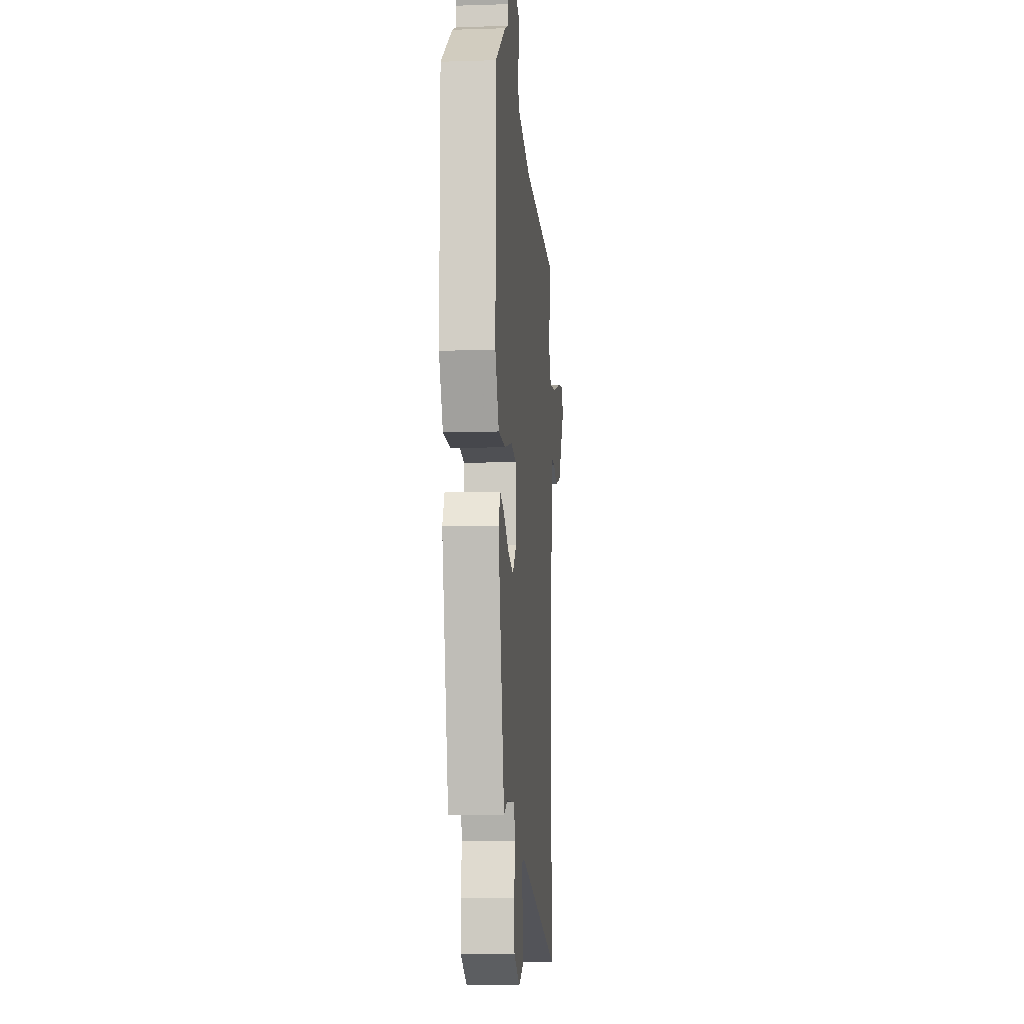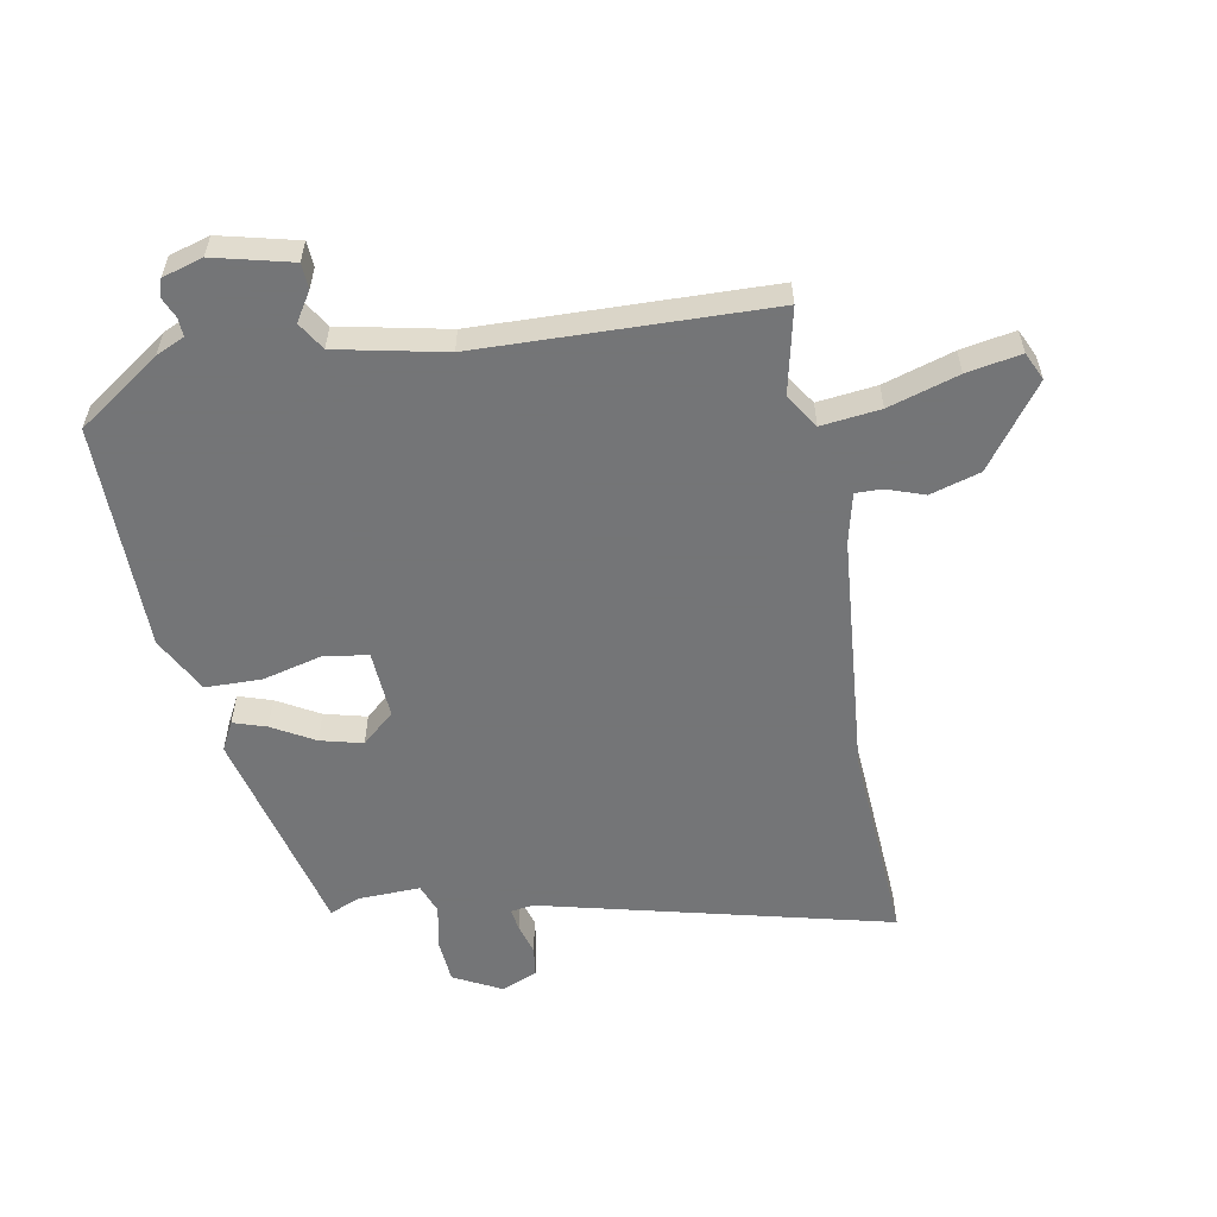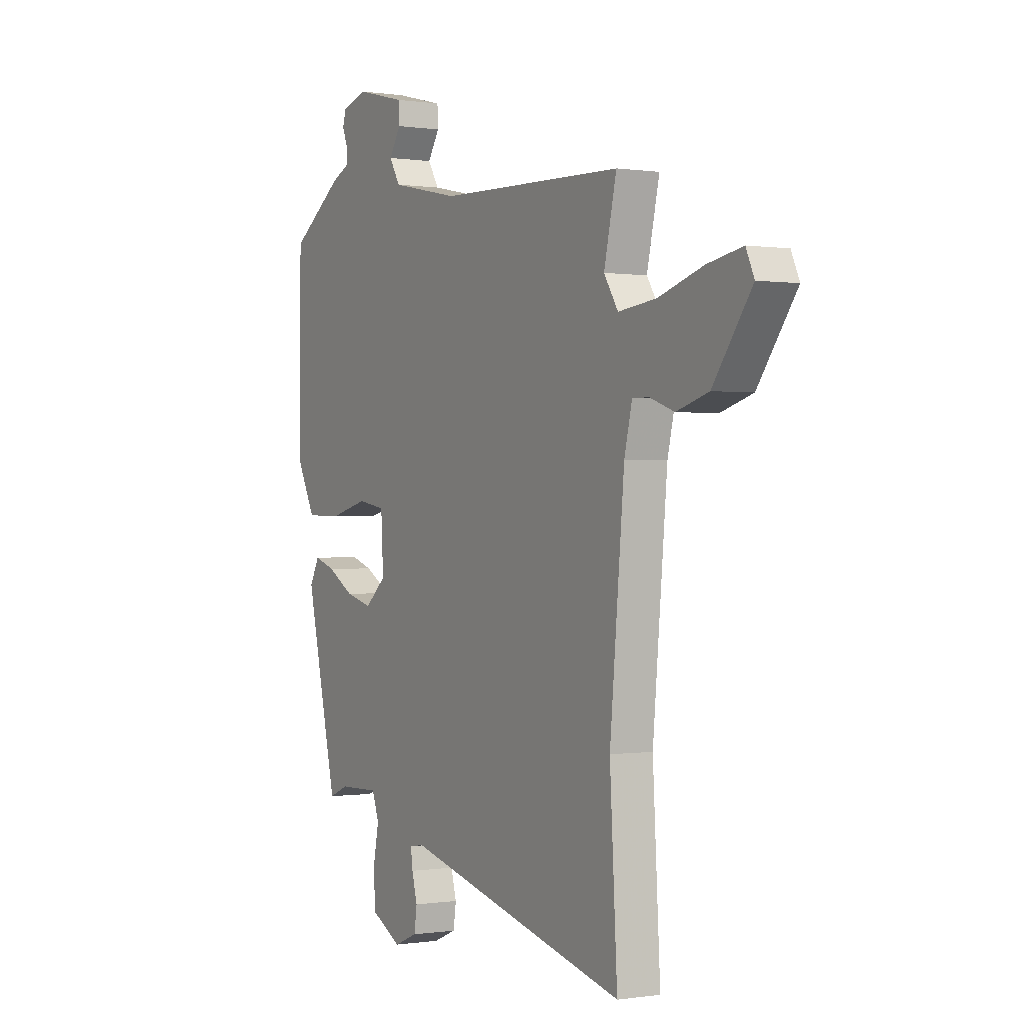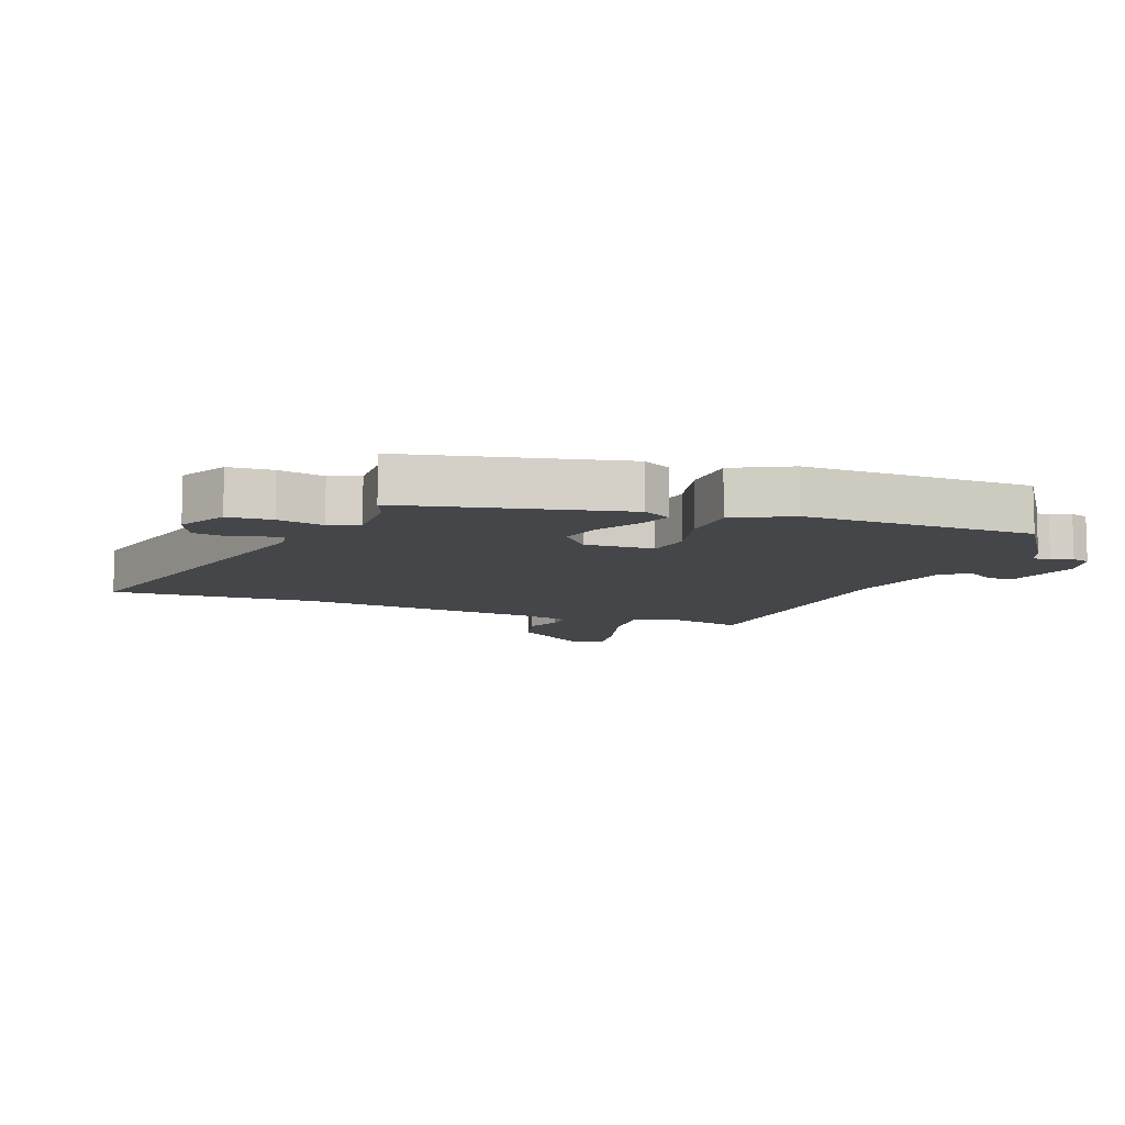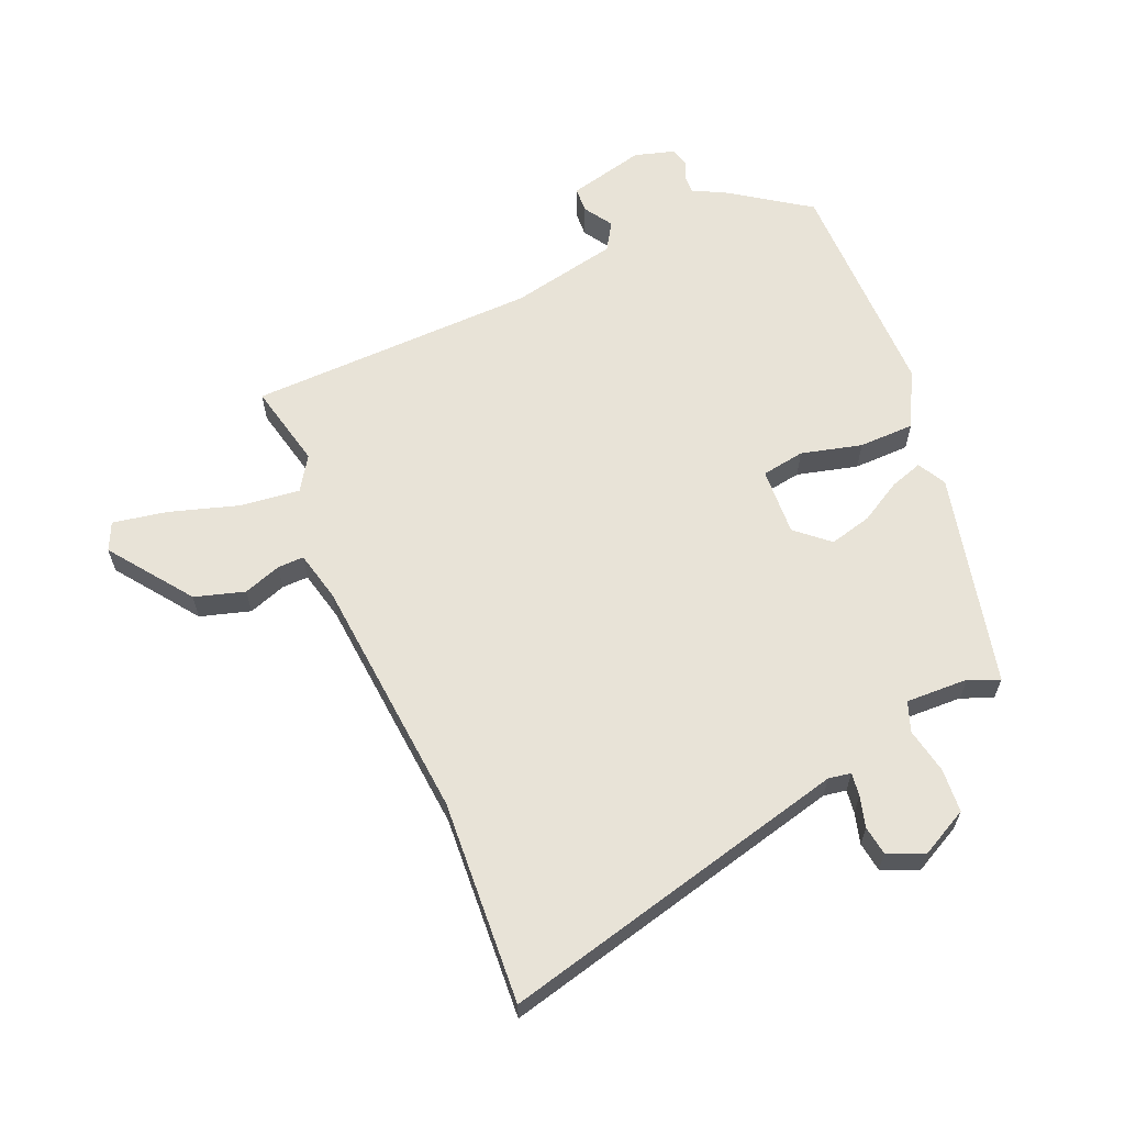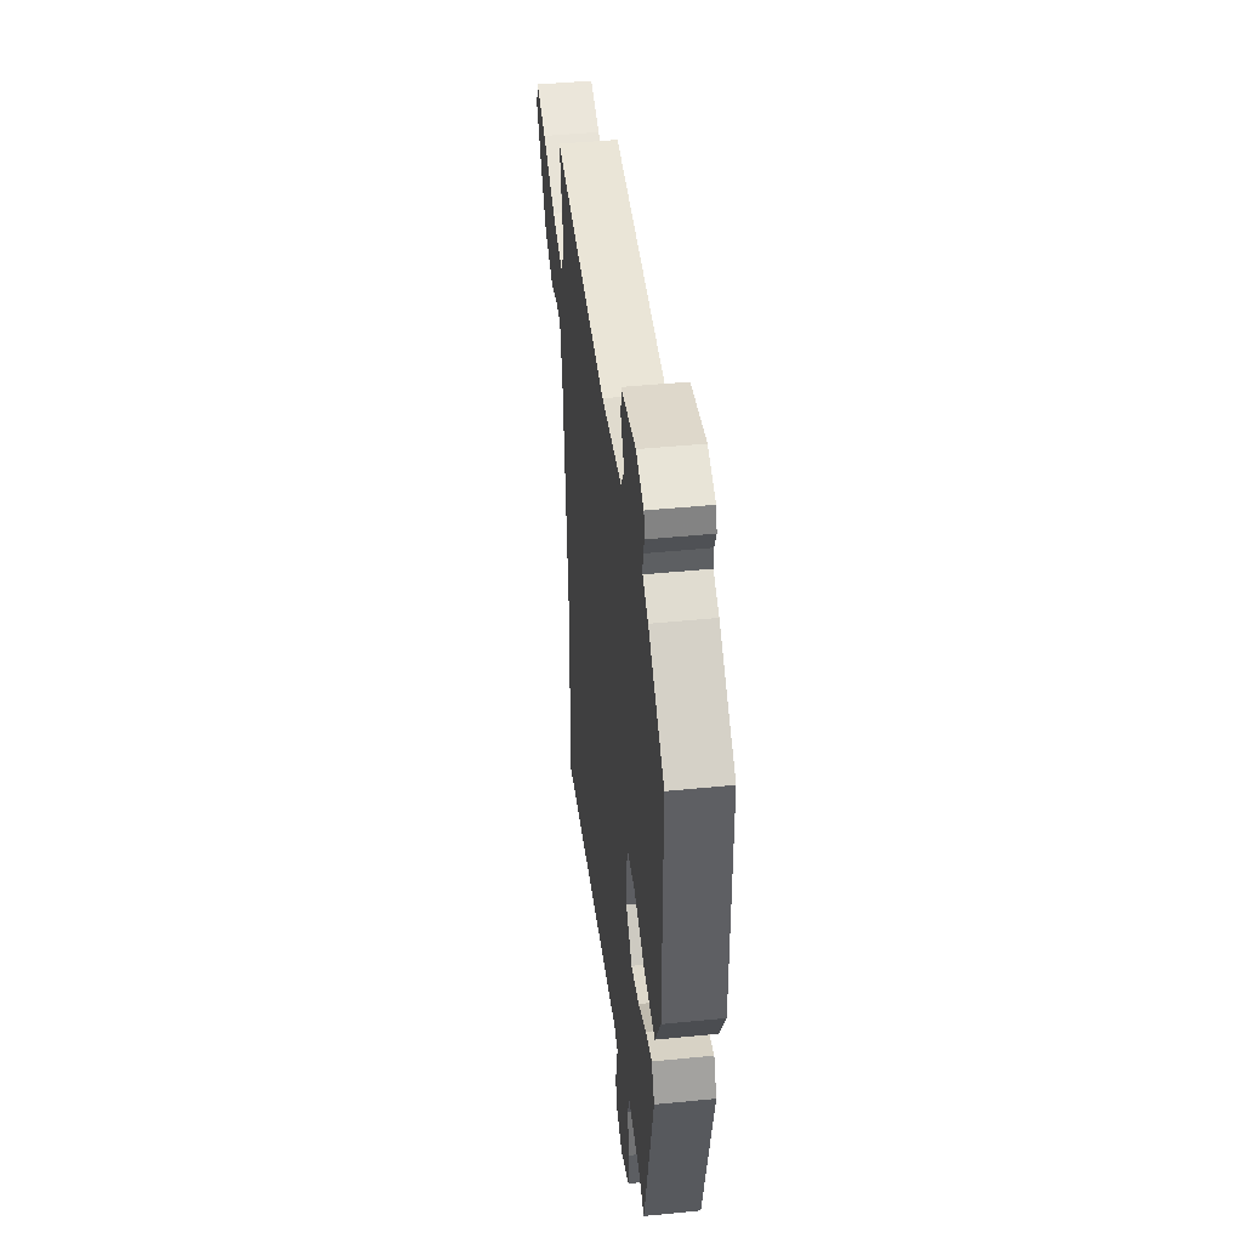
<metadata>
{"format":"obj","ext":"obj","renderer":"f3d","projection":"perspective","resolution":1024,"background":"white","views":[{"elev":-9.6,"azim":-85.3,"up":"+Z"},{"elev":-56.4,"azim":10.7,"up":"+Y"},{"elev":-0.1,"azim":60.3,"up":"+Z"},{"elev":-9.4,"azim":-111.1,"up":"+Y"},{"elev":62.1,"azim":157.2,"up":"+Y"},{"elev":46.1,"azim":-96.5,"up":"+Z"}]}
</metadata>
<code>
v 0.491 0.07 -0.343
v 0.51 0.07 -0.676
v -0.064 0.07 -0.531
v -0.101 0.07 -0.537
v -0.096 0.07 -0.575
v -0.082 0.07 -0.626
v -0.089 0.07 -0.674
v -0.149 0.07 -0.699
v -0.227 0.07 -0.658
v -0.232 0.07 -0.586
v -0.217 0.07 -0.511
v -0.235 0.07 -0.462
v -0.338 0.07 -0.465
v -0.388 0.07 -0.486
v -0.47 0.07 -0.134
v -0.445 0.07 -0.087
v -0.391 0.07 -0.105
v -0.322 0.07 -0.145
v -0.253 0.07 -0.163
v -0.199 0.07 -0.116
v -0.205 0.07 -0.004
v -0.276 0.07 0.008
v -0.376 0.07 -0.017
v -0.468 0.07 -0.015
v -0.516 0.07 0.078
v -0.514 0.07 0.452
v -0.378 0.07 0.545
v -0.331 0.07 0.566
v -0.332 0.07 0.596
v -0.346 0.07 0.629
v -0.337 0.07 0.659
v -0.271 0.07 0.678
v -0.144 0.07 0.646
v -0.142 0.07 0.604
v -0.172 0.07 0.557
v -0.144 0.07 0.511
v 0.033 0.07 0.473
v 0.508 0.07 0.458
v 0.476 0.07 0.318
v 0.512 0.07 0.262
v 0.609 0.07 0.273
v 0.724 0.07 0.308
v 0.813 0.07 0.324
v 0.834 0.07 0.278
v 0.735 0.07 0.144
v 0.653 0.07 0.12
v 0.591 0.07 0.142
v 0.548 0.07 0.143
v 0.528 0.07 0.06
v 0.491 0 -0.343
v 0.51 0 -0.676
v -0.064 0 -0.531
v -0.101 0 -0.537
v -0.096 0 -0.575
v -0.082 0 -0.626
v -0.089 0 -0.674
v -0.149 0 -0.699
v -0.227 0 -0.658
v -0.232 0 -0.586
v -0.217 0 -0.511
v -0.235 0 -0.462
v -0.338 0 -0.465
v -0.388 0 -0.486
v -0.47 0 -0.134
v -0.445 0 -0.087
v -0.391 0 -0.105
v -0.322 0 -0.145
v -0.253 0 -0.163
v -0.199 0 -0.116
v -0.205 0 -0.004
v -0.276 0 0.008
v -0.376 0 -0.017
v -0.468 0 -0.015
v -0.516 0 0.078
v -0.514 0 0.452
v -0.378 0 0.545
v -0.331 0 0.566
v -0.332 0 0.596
v -0.346 0 0.629
v -0.337 0 0.659
v -0.271 0 0.678
v -0.144 0 0.646
v -0.142 0 0.604
v -0.172 0 0.557
v -0.144 0 0.511
v 0.033 0 0.473
v 0.508 0 0.458
v 0.476 0 0.318
v 0.512 0 0.262
v 0.609 0 0.273
v 0.724 0 0.308
v 0.813 0 0.324
v 0.834 0 0.278
v 0.735 0 0.144
v 0.653 0 0.12
v 0.591 0 0.142
v 0.548 0 0.143
v 0.528 0 0.06
f 45 46 47
f 44 45 47
f 43 44 47
f 42 43 47
f 41 42 47
f 40 41 47 48
f 39 40 48 49
f 37 38 39
f 39 49 1
f 37 39 1
f 36 37 1
f 33 34 35
f 32 33 35
f 31 32 35
f 30 31 35
f 29 30 35
f 28 29 35 36
f 27 28 36
f 26 27 36
f 25 26 36
f 24 25 36
f 23 24 36
f 22 23 36
f 16 17 18
f 15 16 18
f 14 15 18
f 13 14 18
f 12 13 18 19
f 11 12 19 20
f 9 10 11
f 8 9 11
f 7 8 11
f 6 7 11
f 5 6 11
f 4 5 11 20
f 36 1 2 3
f 4 20 21
f 3 4 21
f 36 3 21
f 21 22 36
f 96 95 94
f 96 94 93
f 96 93 92
f 96 92 91
f 96 91 90
f 97 96 90 89
f 98 97 89 88
f 88 87 86
f 50 98 88
f 50 88 86
f 50 86 85
f 84 83 82
f 84 82 81
f 84 81 80
f 84 80 79
f 84 79 78
f 85 84 78 77
f 85 77 76
f 85 76 75
f 85 75 74
f 85 74 73
f 85 73 72
f 85 72 71
f 67 66 65
f 67 65 64
f 67 64 63
f 67 63 62
f 68 67 62 61
f 69 68 61 60
f 60 59 58
f 60 58 57
f 60 57 56
f 60 56 55
f 60 55 54
f 69 60 54 53
f 52 51 50 85
f 70 69 53
f 70 53 52
f 70 52 85
f 85 71 70
f 1 50 51 2
f 2 51 52 3
f 3 52 53 4
f 4 53 54 5
f 5 54 55 6
f 6 55 56 7
f 7 56 57 8
f 8 57 58 9
f 9 58 59 10
f 10 59 60 11
f 11 60 61 12
f 12 61 62 13
f 13 62 63 14
f 14 63 64 15
f 15 64 65 16
f 16 65 66 17
f 17 66 67 18
f 18 67 68 19
f 19 68 69 20
f 20 69 70 21
f 21 70 71 22
f 22 71 72 23
f 23 72 73 24
f 24 73 74 25
f 25 74 75 26
f 26 75 76 27
f 27 76 77 28
f 28 77 78 29
f 29 78 79 30
f 30 79 80 31
f 31 80 81 32
f 32 81 82 33
f 33 82 83 34
f 34 83 84 35
f 35 84 85 36
f 36 85 86 37
f 37 86 87 38
f 38 87 88 39
f 39 88 89 40
f 40 89 90 41
f 41 90 91 42
f 42 91 92 43
f 43 92 93 44
f 44 93 94 45
f 45 94 95 46
f 46 95 96 47
f 47 96 97 48
f 48 97 98 49
f 49 98 50 1

</code>
